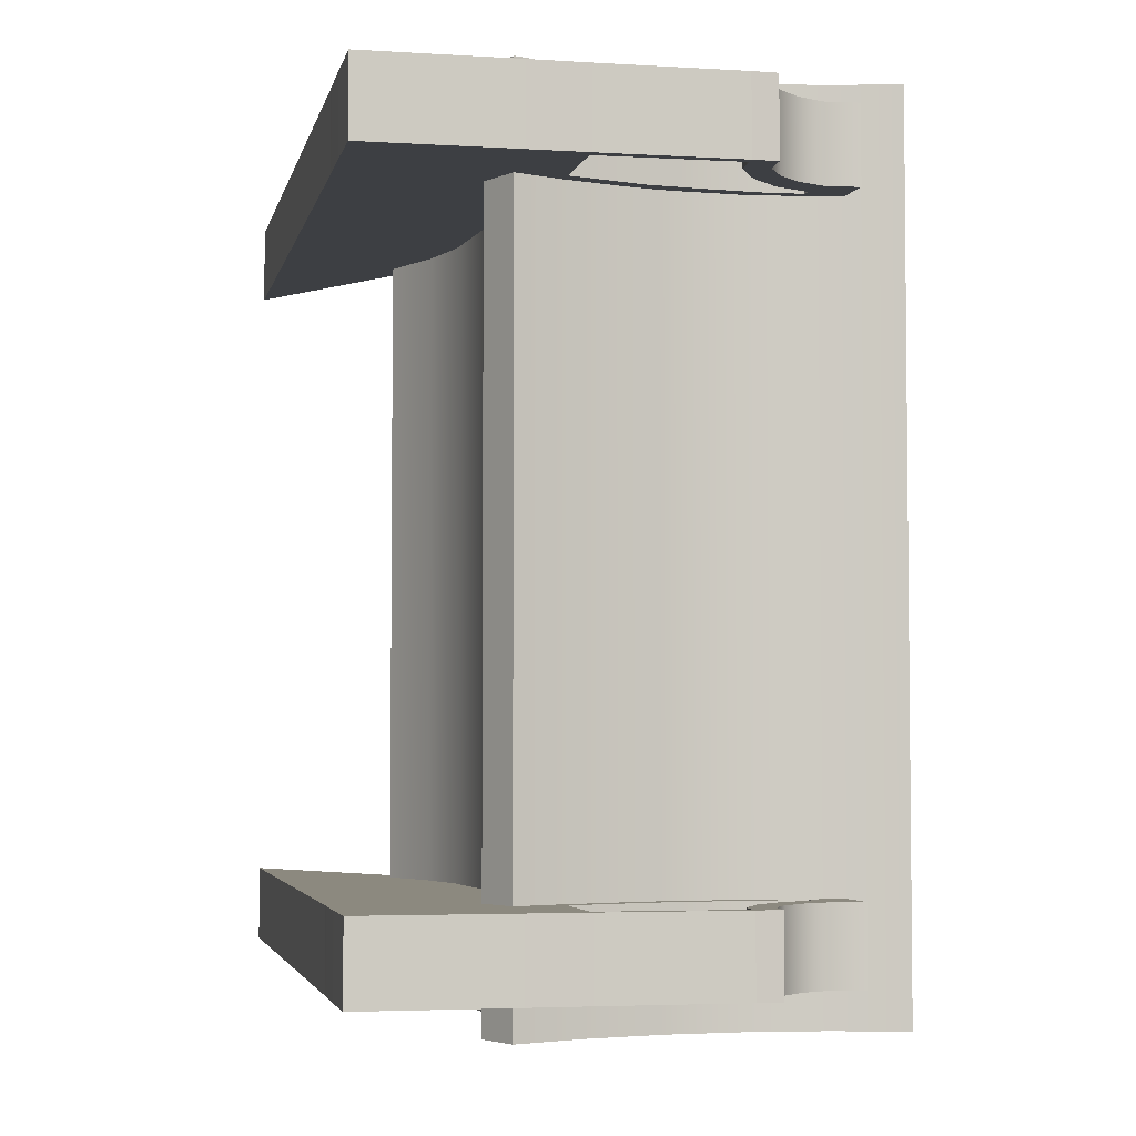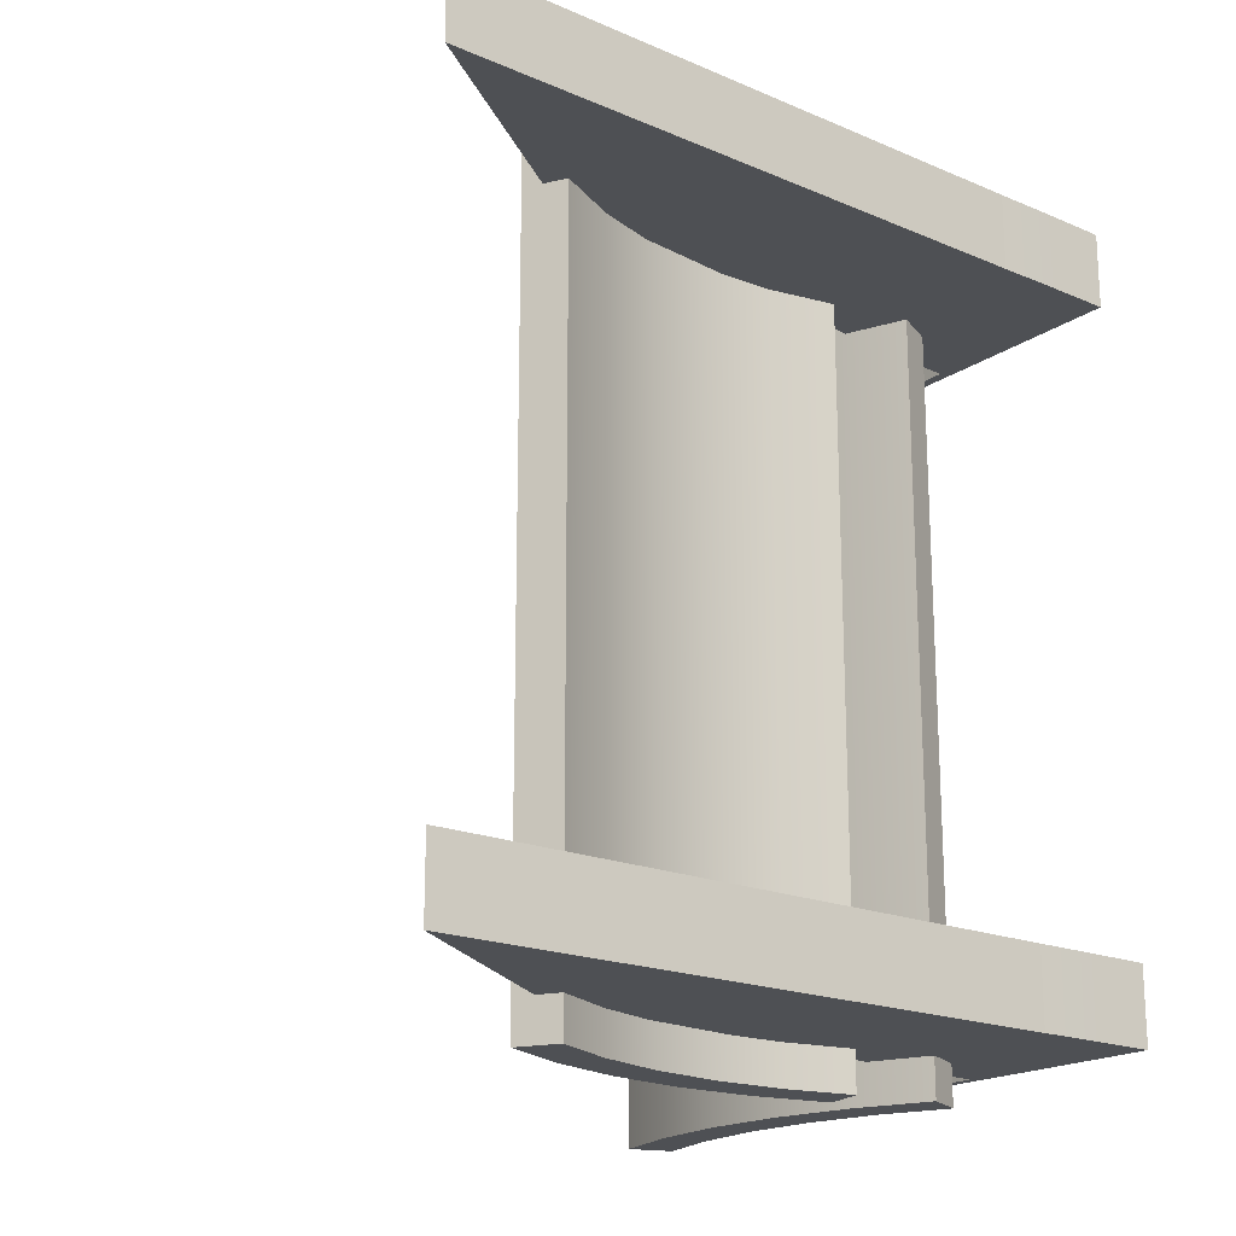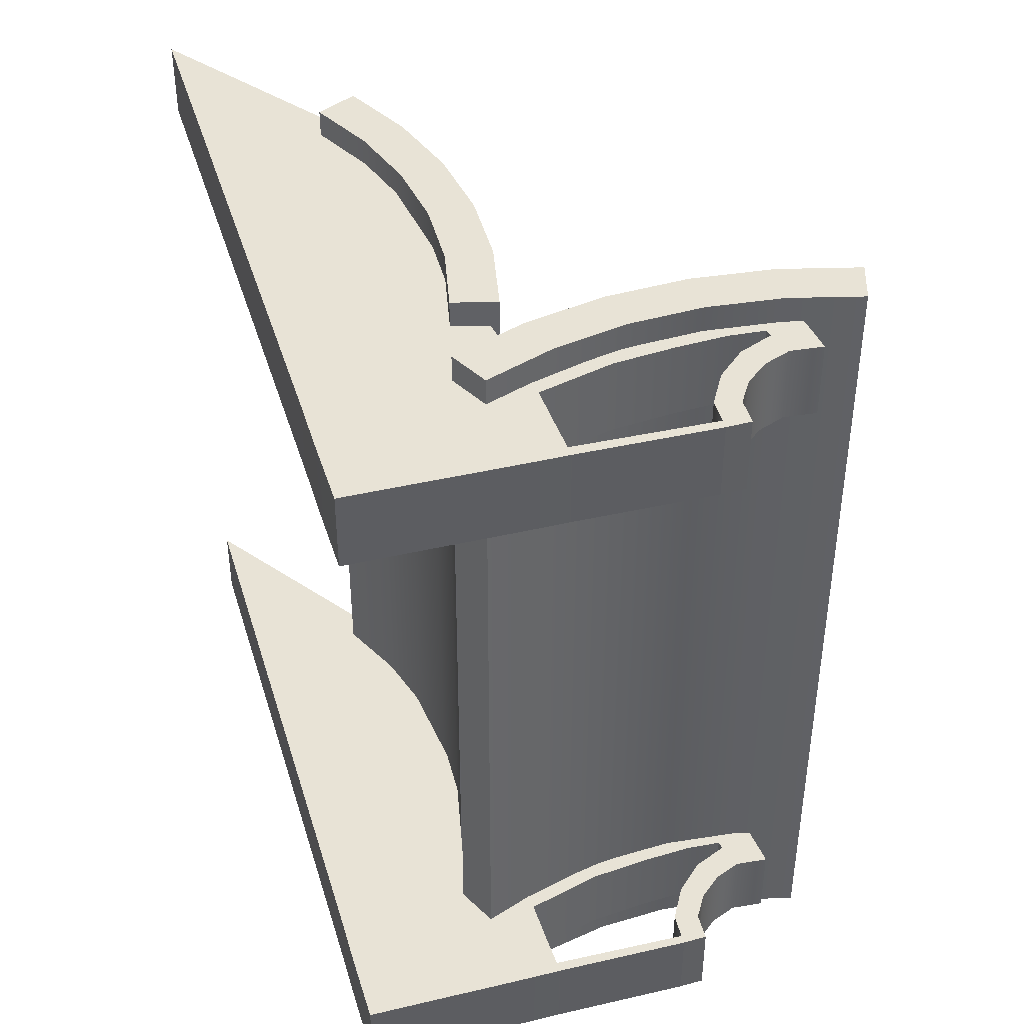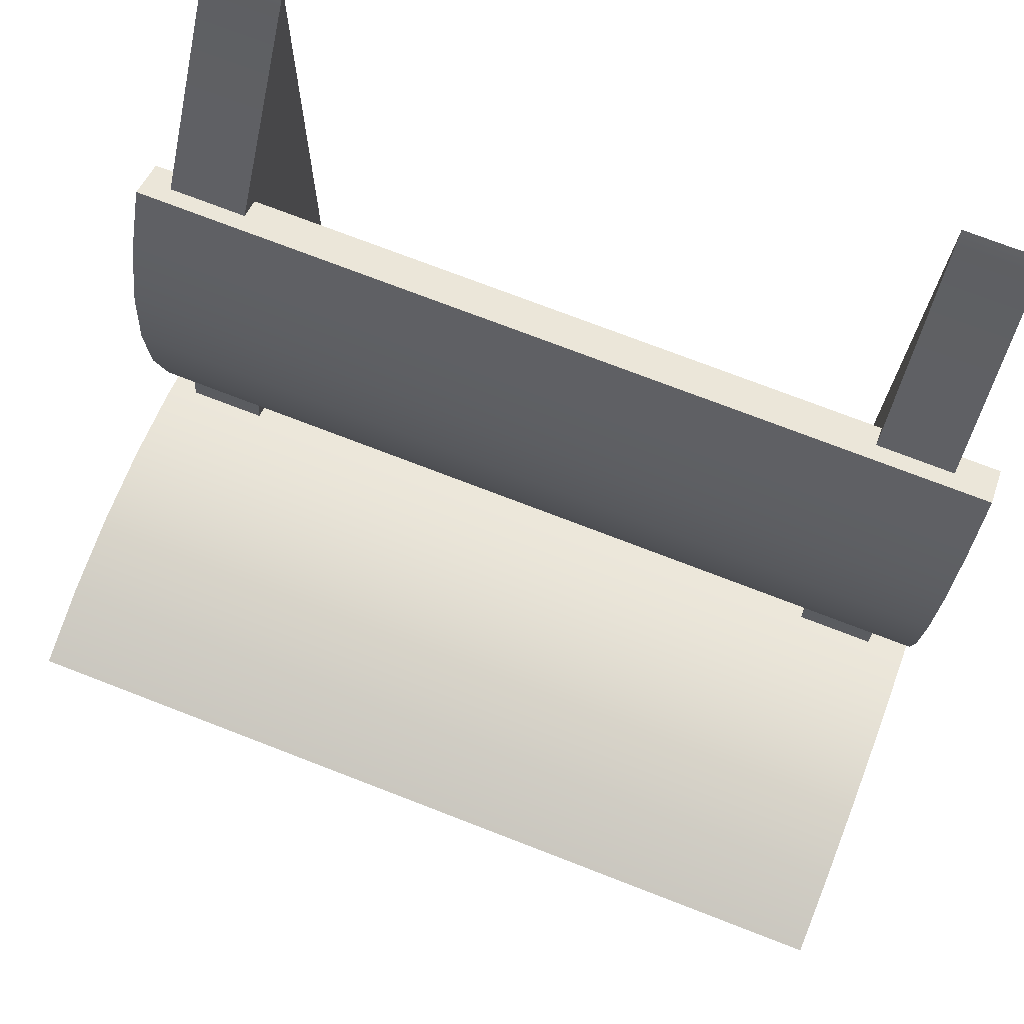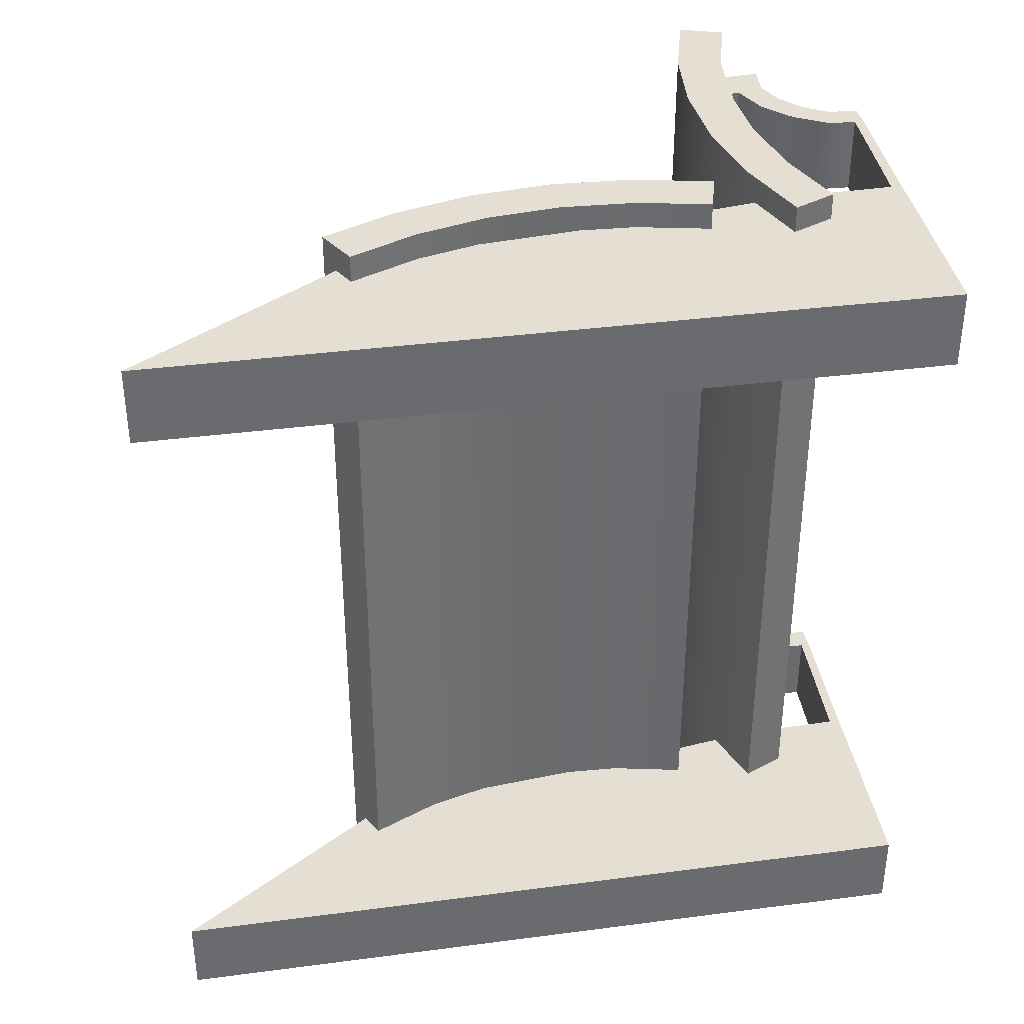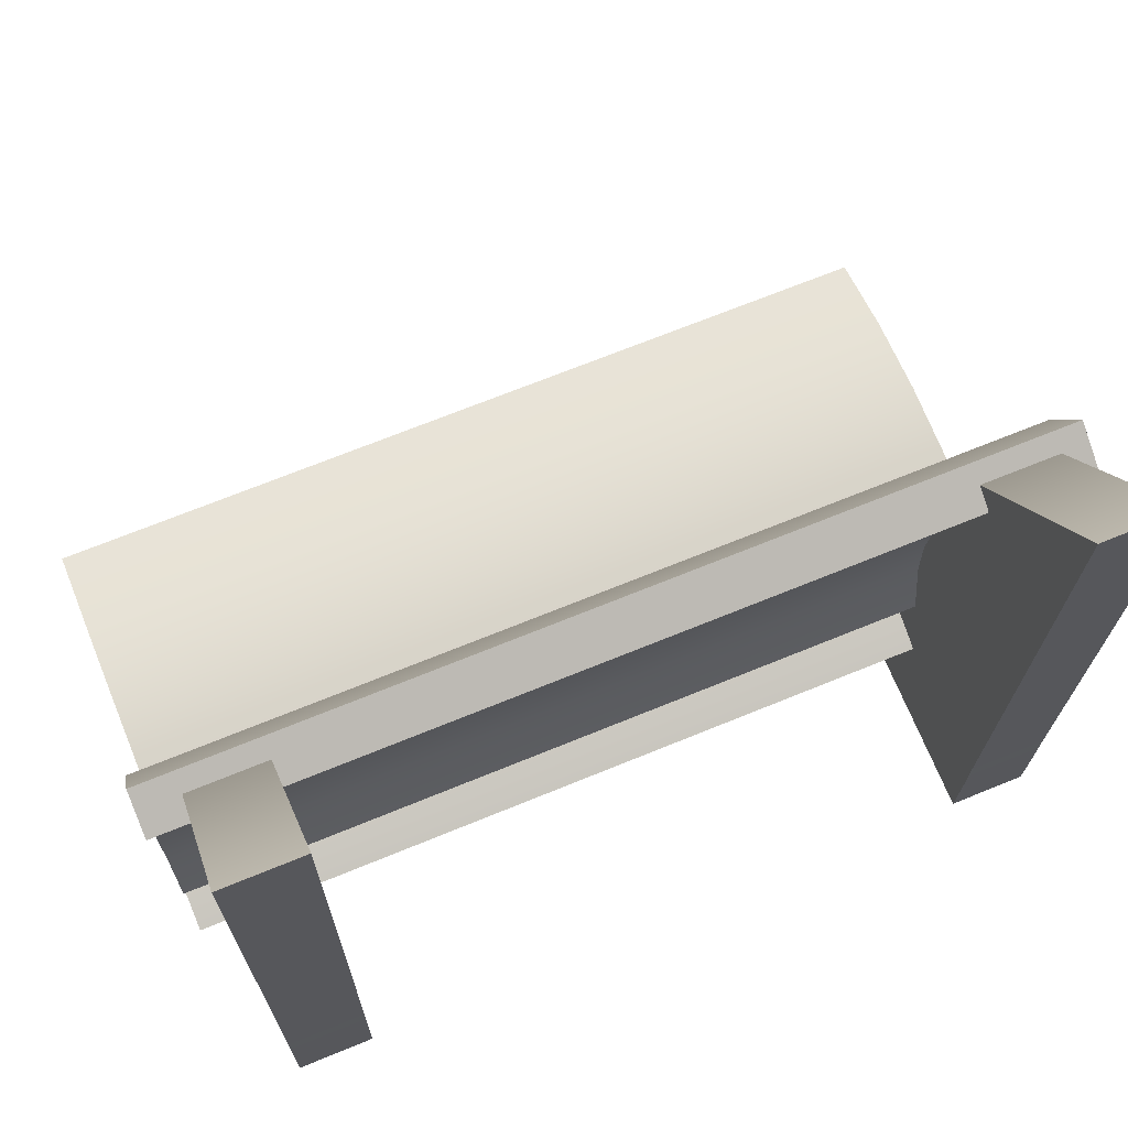
<metadata>
{"format":"obj","ext":"obj","renderer":"f3d","projection":"perspective","resolution":1024,"background":"white","views":[{"elev":-3.9,"azim":-10.8,"up":"+Z"},{"elev":-19.0,"azim":-127.6,"up":"+Z"},{"elev":41.4,"azim":-15.3,"up":"+Z"},{"elev":74.1,"azim":111.1,"up":"+Y"},{"elev":37.1,"azim":-98.3,"up":"+Z"},{"elev":69.0,"azim":-112.3,"up":"+Y"}]}
</metadata>
<code>
g default
v -15.9 3.978 -21.42
v -14.84 4.871 -21.42
v -16.16 3.964 -21.42
v -14.87 5.155 -21.42
v -16.16 3.964 -22.24
v -14.87 5.155 -22.24
v -15.9 3.978 -22.24
v -14.84 4.871 -22.24
v -15.28 5.176 -21.42
v -15.28 5.176 -22.24
v -15.19 4.896 -22.24
v -15.19 4.896 -21.42
v -15.65 5.006 -21.42
v -15.65 5.006 -22.24
v -15.48 4.768 -22.24
v -15.48 4.768 -21.42
v -15.95 4.711 -21.42
v -15.95 4.711 -22.24
v -15.73 4.55 -22.24
v -15.73 4.55 -21.42
v -16.15 4.337 -21.42
v -16.15 4.337 -22.24
v -15.89 4.279 -22.24
v -15.89 4.279 -21.42
v -15.29 5.261 -21.42
v -14.88 5.24 -21.42
v -14.88 5.24 -22.24
v -15.29 5.261 -22.24
v -15.31 5.431 -21.42
v -14.9 5.41 -21.42
v -14.9 5.41 -22.24
v -15.31 5.431 -22.24
v -15.68 5.279 -21.42
v -15.68 5.279 -22.24
v -15.7 5.449 -21.42
v -15.7 5.449 -22.24
v -16.21 5.239 -21.42
v -16.21 5.239 -22.24
v -16.23 5.409 -21.42
v -16.23 5.409 -22.24
v -16.88 5.154 -21.42
v -16.88 5.154 -22.24
v -16.89 5.323 -21.42
v -16.89 5.323 -22.24
v -17.69 4.914 -21.42
v -17.69 4.914 -22.24
v -17.69 5.078 -21.42
v -17.69 5.078 -22.24
v -17.93 4.817 -21.42
v -17.93 4.817 -22.24
v -17.94 4.982 -21.42
v -17.94 4.982 -22.24
v -17.67 4.469 -21.42
v -17.67 4.469 -22.24
v -17.91 4.465 -21.42
v -17.91 4.465 -22.24
v -17.65 4.072 -21.42
v -17.65 4.072 -22.24
v -17.89 4.067 -21.42
v -17.89 4.067 -22.24
v -17.64 3.959 -21.42
v -17.64 3.959 -22.24
v -17.89 3.954 -21.42
v -17.89 3.954 -22.24
v -15.9 4.057 -21.42
v -15.9 4.057 -22.24
v -16.16 4.062 -22.24
v -16.16 4.062 -21.42
v -19.87 4.767 -21.42
v -19.87 4.767 -22.24
v -19.88 5.328 -21.42
v -19.88 5.328 -22.24
v -20.03 12.13 -21.42
v -20.03 12.13 -22.24
v -19.86 4.44 -22.24
v -19.86 4.44 -21.42
v -19.85 4.048 -22.24
v -19.85 4.048 -21.42
v -19.85 3.933 -22.24
v -19.85 3.933 -21.42
v -18.51 4.799 -21.42
v -18.5 5.073 -21.42
v -18.03 7.098 -21.42
v -18.03 7.098 -22.24
v -18.5 5.073 -22.24
v -18.51 4.799 -22.24
v -18.49 4.455 -22.24
v -18.48 4.06 -22.24
v -18.47 3.947 -22.24
v -18.47 3.947 -21.42
v -18.48 4.06 -21.42
v -18.49 4.455 -21.42
v -19.01 4.789 -21.42
v -19 4.451 -21.42
v -18.99 4.057 -21.42
v -18.98 3.943 -21.42
v -18.98 3.943 -22.24
v -18.99 4.057 -22.24
v -19 4.451 -22.24
v -19.01 4.789 -22.24
v -19 5.166 -22.24
v -18.36 9.8 -22.24
v -18.36 9.8 -21.42
v -19 5.166 -21.42
v -15.9 3.978 -13.81
v -14.84 4.871 -13.81
v -16.16 3.964 -13.81
v -14.87 5.155 -13.81
v -16.16 3.964 -14.63
v -14.87 5.155 -14.63
v -15.9 3.978 -14.63
v -14.84 4.871 -14.63
v -15.28 5.176 -13.81
v -15.28 5.176 -14.63
v -15.19 4.896 -14.63
v -15.19 4.896 -13.81
v -15.65 5.006 -13.81
v -15.65 5.006 -14.63
v -15.48 4.768 -14.63
v -15.48 4.768 -13.81
v -15.95 4.711 -13.81
v -15.95 4.711 -14.63
v -15.73 4.55 -14.63
v -15.73 4.55 -13.81
v -16.15 4.337 -13.81
v -16.15 4.337 -14.63
v -15.89 4.279 -14.63
v -15.89 4.279 -13.81
v -15.29 5.261 -13.81
v -14.88 5.24 -13.81
v -14.88 5.24 -14.63
v -15.29 5.261 -14.63
v -15.31 5.431 -13.81
v -14.9 5.41 -13.81
v -14.9 5.41 -14.63
v -15.31 5.431 -14.63
v -15.68 5.279 -13.81
v -15.68 5.279 -14.63
v -15.7 5.449 -13.81
v -15.7 5.449 -14.63
v -16.21 5.239 -13.81
v -16.21 5.239 -14.63
v -16.23 5.409 -13.81
v -16.23 5.409 -14.63
v -16.88 5.154 -13.81
v -16.88 5.154 -14.63
v -16.89 5.323 -13.81
v -16.89 5.323 -14.63
v -17.69 4.914 -13.81
v -17.69 4.914 -14.63
v -17.69 5.078 -13.81
v -17.69 5.078 -14.63
v -17.93 4.817 -13.81
v -17.93 4.817 -14.63
v -17.94 4.982 -13.81
v -17.94 4.982 -14.63
v -17.67 4.469 -13.81
v -17.67 4.469 -14.63
v -17.91 4.465 -13.81
v -17.91 4.465 -14.63
v -17.65 4.072 -13.81
v -17.65 4.072 -14.63
v -17.89 4.067 -13.81
v -17.89 4.067 -14.63
v -17.64 3.959 -13.81
v -17.64 3.959 -14.63
v -17.89 3.954 -13.81
v -17.89 3.954 -14.63
v -15.9 4.057 -13.81
v -15.9 4.057 -14.63
v -16.16 4.062 -14.63
v -16.16 4.062 -13.81
v -19.87 4.767 -13.81
v -19.87 4.767 -14.63
v -19.88 5.328 -13.81
v -19.88 5.328 -14.63
v -20.03 12.13 -13.81
v -20.03 12.13 -14.63
v -19.86 4.44 -14.63
v -19.86 4.44 -13.81
v -19.85 4.048 -14.63
v -19.85 4.048 -13.81
v -19.85 3.933 -14.63
v -19.85 3.933 -13.81
v -18.51 4.799 -13.81
v -18.5 5.073 -13.81
v -18.03 7.098 -13.81
v -18.03 7.098 -14.63
v -18.5 5.073 -14.63
v -18.51 4.799 -14.63
v -18.49 4.455 -14.63
v -18.48 4.06 -14.63
v -18.47 3.947 -14.63
v -18.47 3.947 -13.81
v -18.48 4.06 -13.81
v -18.49 4.455 -13.81
v -19.01 4.789 -13.81
v -19 4.451 -13.81
v -18.99 4.057 -13.81
v -18.98 3.943 -13.81
v -18.98 3.943 -14.63
v -18.99 4.057 -14.63
v -19 4.451 -14.63
v -19.01 4.789 -14.63
v -19 5.166 -14.63
v -18.36 9.8 -14.63
v -18.36 9.8 -13.81
v -19 5.166 -13.81
v -18.74 9.878 -13.53
v -18.24 6.137 -13.53
v -18.32 10.11 -13.53
v -17.77 6.022 -13.53
v -18.32 10.11 -22.67
v -17.77 6.022 -22.67
v -18.74 9.878 -22.67
v -18.24 6.137 -22.67
v -17.61 6.856 -13.53
v -17.61 6.856 -22.67
v -18.09 6.9 -22.67
v -18.09 6.9 -13.53
v -17.59 7.703 -13.53
v -17.59 7.703 -22.67
v -18.07 7.674 -22.67
v -18.07 7.674 -13.53
v -17.7 8.541 -13.53
v -17.7 8.541 -22.67
v -18.18 8.44 -22.67
v -18.18 8.44 -13.53
v -17.95 9.351 -13.53
v -17.95 9.351 -22.67
v -18.4 9.181 -22.67
v -18.4 9.181 -13.53
v -18.21 4.871 -13.53
v -14.31 5.168 -13.53
v -18.43 5.306 -13.53
v -14.16 5.63 -13.53
v -18.43 5.306 -22.67
v -14.16 5.63 -22.67
v -18.21 4.871 -22.67
v -14.31 5.168 -22.67
v -15.01 5.834 -13.53
v -15.01 5.834 -22.67
v -15.09 5.354 -22.67
v -15.09 5.354 -13.53
v -15.89 5.903 -13.53
v -15.89 5.903 -22.67
v -15.89 5.417 -22.67
v -15.89 5.417 -13.53
v -16.76 5.837 -13.53
v -16.76 5.837 -22.67
v -16.69 5.356 -22.67
v -16.69 5.356 -13.53
v -17.61 5.636 -13.53
v -17.61 5.636 -22.67
v -17.47 5.173 -22.67
v -17.47 5.173 -13.53
g banc
f 68 65 24 21
f 67 68 21 22
f 66 67 22 23
f 65 66 23 24
f 2 8 6 4
f 7 1 3 5
f 29 30 31 32
f 11 10 6 8
f 12 11 8 2
f 9 12 2 4
f 13 9 10 14
f 15 14 10 11
f 16 15 11 12
f 13 16 12 9
f 17 13 14 18
f 19 18 14 15
f 20 19 15 16
f 17 20 16 13
f 21 17 18 22
f 23 22 18 19
f 24 23 19 20
f 21 24 20 17
f 9 4 26 25
f 4 6 27 26
f 6 10 28 27
f 10 9 25 28
f 25 26 30 29
f 26 27 31 30
f 27 28 32 31
f 70 69 71 72
f 28 25 33 34
f 25 29 35 33
f 29 32 36 35
f 32 28 34 36
f 34 33 37 38
f 33 35 39 37
f 35 36 40 39
f 36 34 38 40
f 38 37 41 42
f 37 39 43 41
f 39 40 44 43
f 40 38 42 44
f 42 41 45 46
f 41 43 47 45
f 43 44 48 47
f 44 42 46 48
f 62 61 63 64
f 45 47 51 49
f 73 74 72 71
f 48 46 50 52
f 46 45 53 54
f 45 49 55 53
f 69 70 75 76
f 50 46 54 56
f 54 53 57 58
f 53 55 59 57
f 76 75 77 78
f 56 54 58 60
f 57 59 63 61
f 78 77 79 80
f 60 58 62 64
f 7 66 65 1
f 5 67 66 7
f 1 65 68 3
f 67 5 62 58
f 5 3 61 62
f 3 68 57 61
f 68 67 58 57
f 81 82 104 93
f 85 86 100 101
f 83 84 102 103
f 84 85 101 102
f 82 83 103 104
f 86 87 99 100
f 92 81 93 94
f 87 88 98 99
f 91 92 94 95
f 88 89 97 98
f 89 90 96 97
f 90 91 95 96
f 49 51 82 81
f 51 47 83 82
f 47 48 84 83
f 48 52 85 84
f 52 50 86 85
f 50 56 87 86
f 56 60 88 87
f 60 64 89 88
f 64 63 90 89
f 63 59 91 90
f 59 55 92 91
f 55 49 81 92
f 94 93 69 76
f 95 94 76 78
f 96 95 78 80
f 97 96 80 79
f 98 97 79 77
f 99 98 77 75
f 100 99 75 70
f 101 100 70 72
f 102 101 72 74
f 103 102 74 73
f 104 103 73 71
f 93 104 71 69
f 172 169 128 125
f 171 172 125 126
f 170 171 126 127
f 169 170 127 128
f 106 112 110 108
f 111 105 107 109
f 133 134 135 136
f 115 114 110 112
f 116 115 112 106
f 113 116 106 108
f 117 113 114 118
f 119 118 114 115
f 120 119 115 116
f 117 120 116 113
f 121 117 118 122
f 123 122 118 119
f 124 123 119 120
f 121 124 120 117
f 125 121 122 126
f 127 126 122 123
f 128 127 123 124
f 125 128 124 121
f 113 108 130 129
f 108 110 131 130
f 110 114 132 131
f 114 113 129 132
f 129 130 134 133
f 130 131 135 134
f 131 132 136 135
f 174 173 175 176
f 132 129 137 138
f 129 133 139 137
f 133 136 140 139
f 136 132 138 140
f 138 137 141 142
f 137 139 143 141
f 139 140 144 143
f 140 138 142 144
f 142 141 145 146
f 141 143 147 145
f 143 144 148 147
f 144 142 146 148
f 146 145 149 150
f 145 147 151 149
f 147 148 152 151
f 148 146 150 152
f 166 165 167 168
f 149 151 155 153
f 177 178 176 175
f 152 150 154 156
f 150 149 157 158
f 149 153 159 157
f 173 174 179 180
f 154 150 158 160
f 158 157 161 162
f 157 159 163 161
f 180 179 181 182
f 160 158 162 164
f 161 163 167 165
f 182 181 183 184
f 164 162 166 168
f 111 170 169 105
f 109 171 170 111
f 105 169 172 107
f 171 109 166 162
f 109 107 165 166
f 107 172 161 165
f 172 171 162 161
f 185 186 208 197
f 189 190 204 205
f 187 188 206 207
f 188 189 205 206
f 186 187 207 208
f 190 191 203 204
f 196 185 197 198
f 191 192 202 203
f 195 196 198 199
f 192 193 201 202
f 193 194 200 201
f 194 195 199 200
f 153 155 186 185
f 155 151 187 186
f 151 152 188 187
f 152 156 189 188
f 156 154 190 189
f 154 160 191 190
f 160 164 192 191
f 164 168 193 192
f 168 167 194 193
f 167 163 195 194
f 163 159 196 195
f 159 153 185 196
f 198 197 173 180
f 199 198 180 182
f 200 199 182 184
f 201 200 184 183
f 202 201 183 181
f 203 202 181 179
f 204 203 179 174
f 205 204 174 176
f 206 205 176 178
f 207 206 178 177
f 208 207 177 175
f 197 208 175 173
f 209 232 229 211
f 211 229 230 213
f 213 230 231 215
f 215 231 232 209
f 210 216 214 212
f 215 209 211 213
f 217 212 214 218
f 219 218 214 216
f 220 219 216 210
f 217 220 210 212
f 221 217 218 222
f 223 222 218 219
f 224 223 219 220
f 221 224 220 217
f 225 221 222 226
f 227 226 222 223
f 228 227 223 224
f 225 228 224 221
f 229 225 226 230
f 231 230 226 227
f 232 231 227 228
f 229 232 228 225
f 233 256 253 235
f 235 253 254 237
f 237 254 255 239
f 239 255 256 233
f 234 240 238 236
f 239 233 235 237
f 241 236 238 242
f 243 242 238 240
f 244 243 240 234
f 241 244 234 236
f 245 241 242 246
f 247 246 242 243
f 248 247 243 244
f 245 248 244 241
f 249 245 246 250
f 251 250 246 247
f 252 251 247 248
f 249 252 248 245
f 253 249 250 254
f 255 254 250 251
f 256 255 251 252
f 253 256 252 249

</code>
